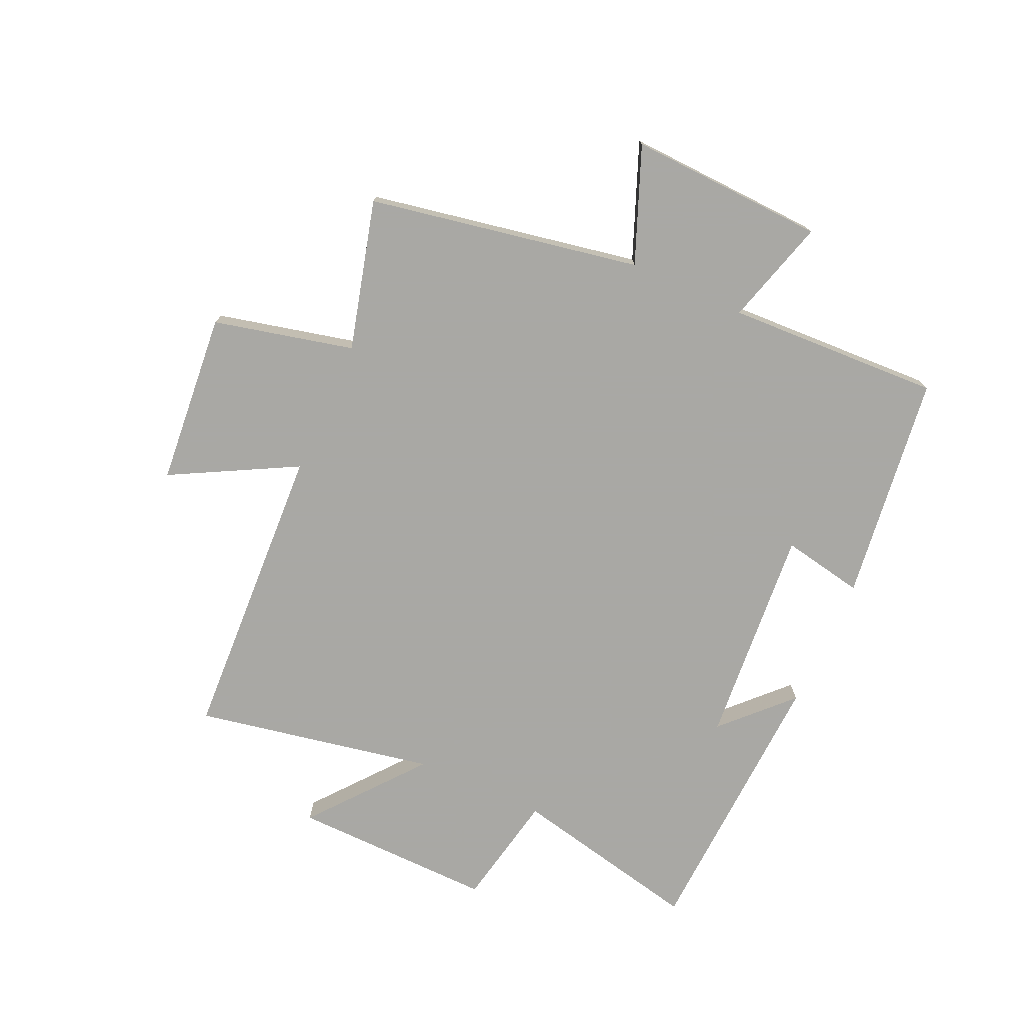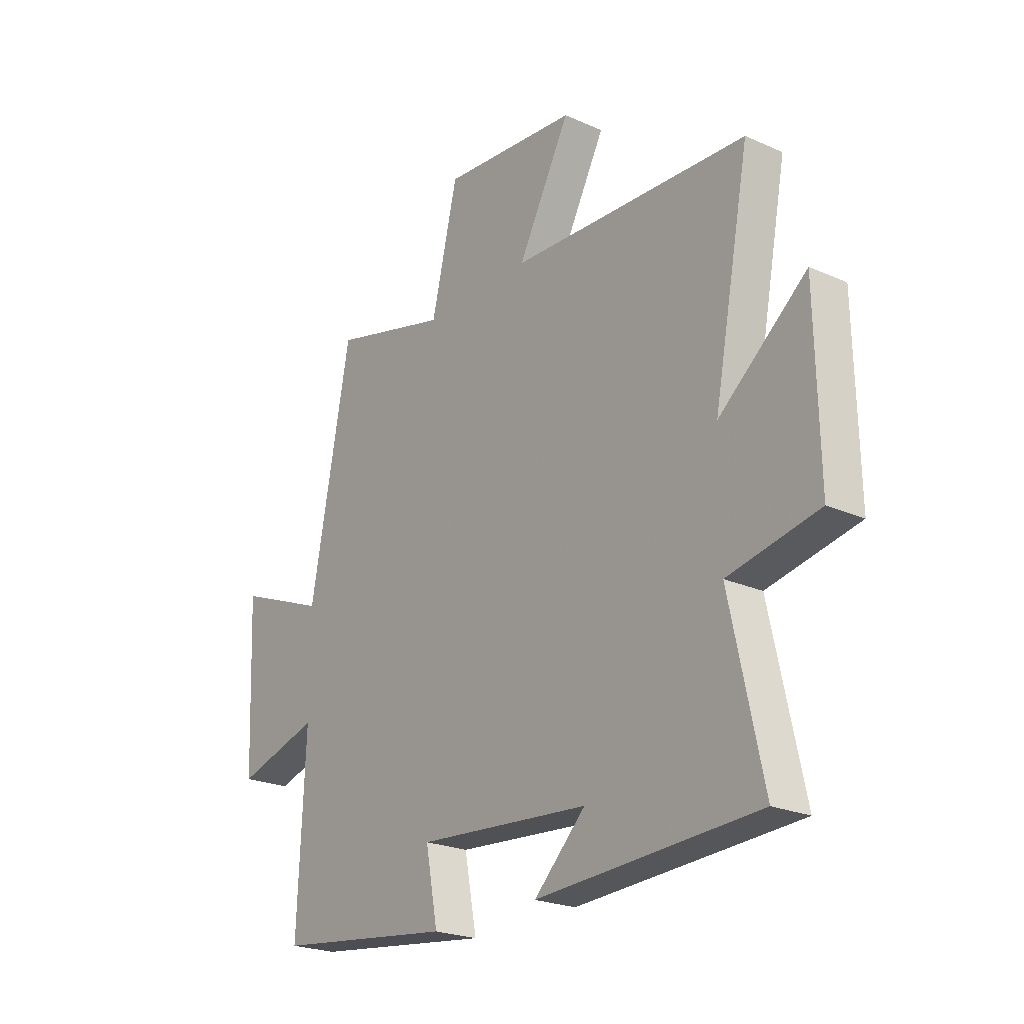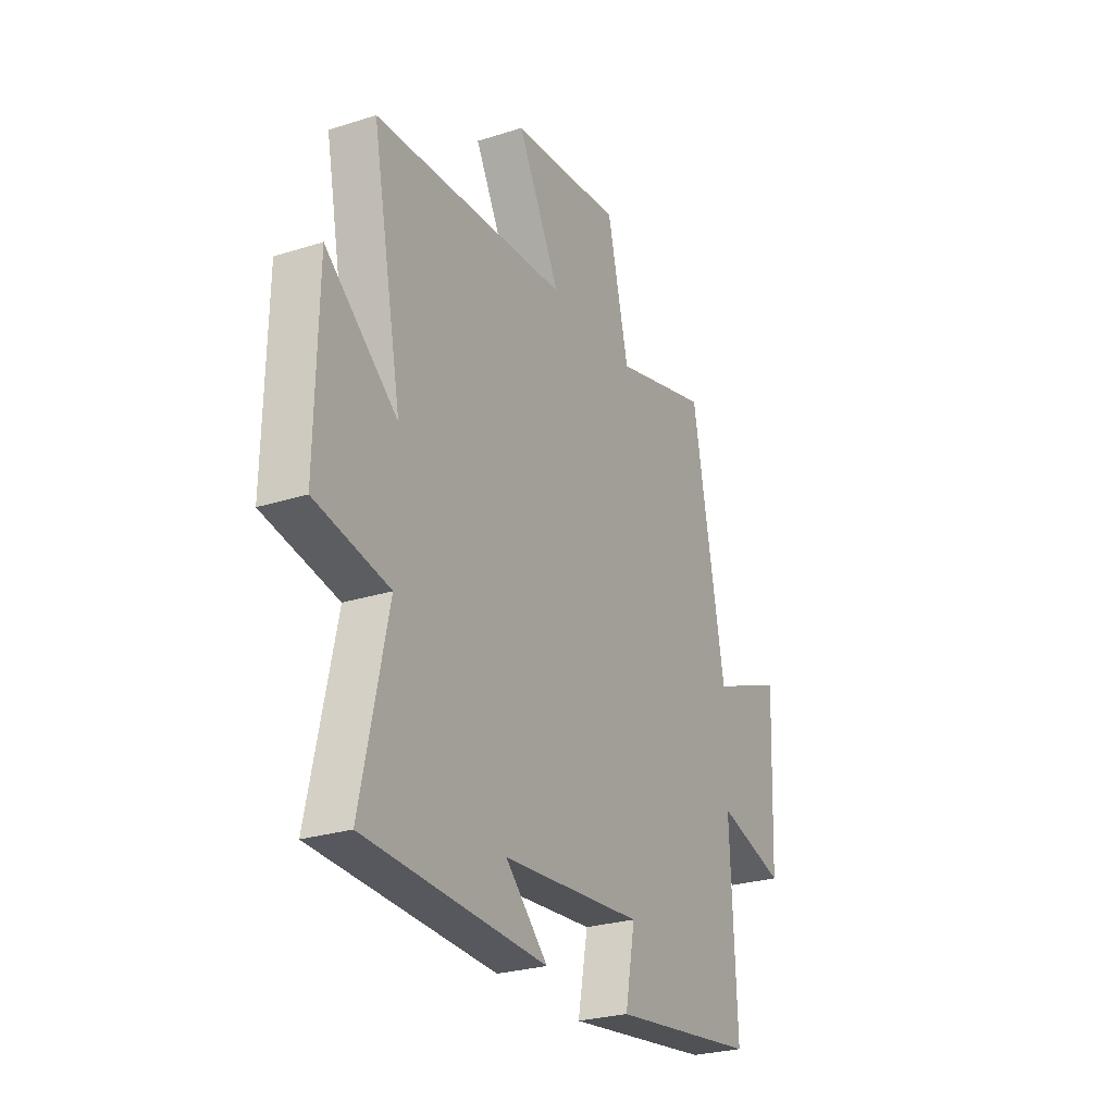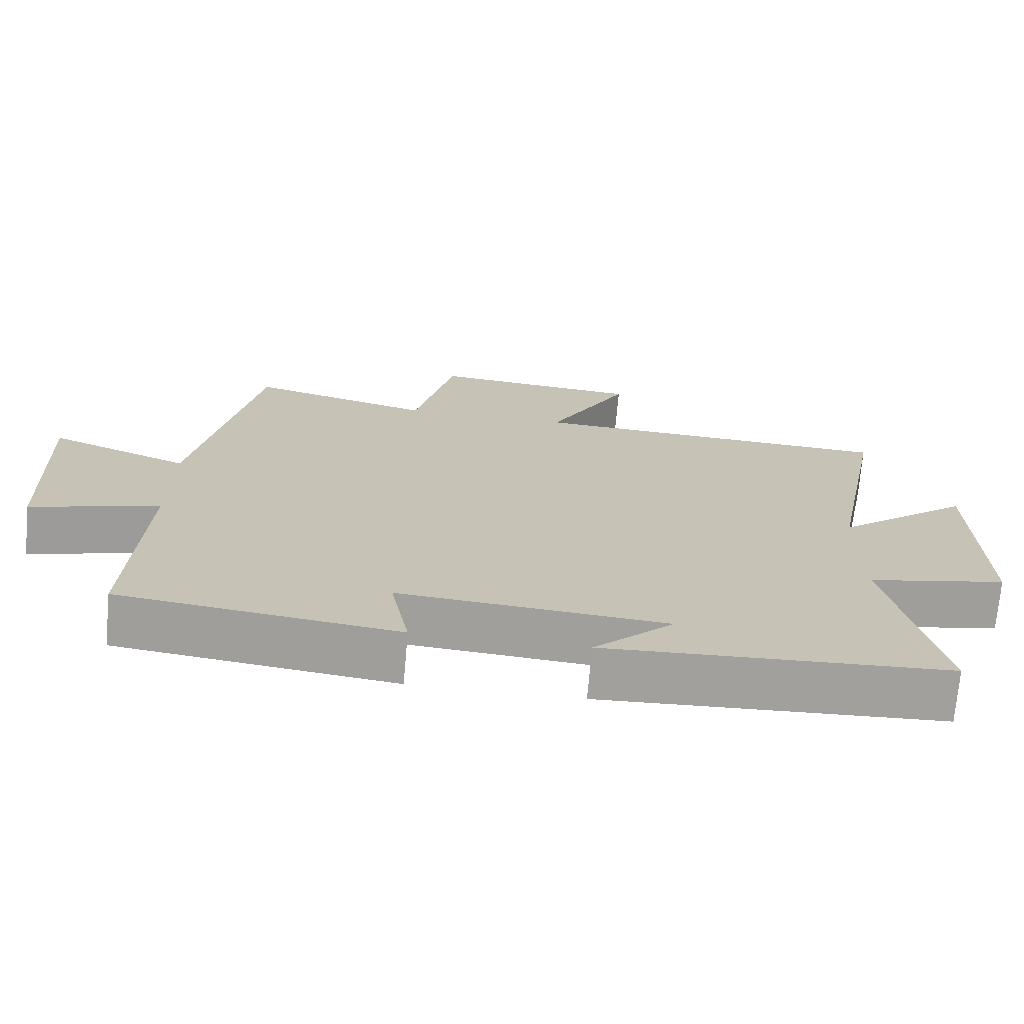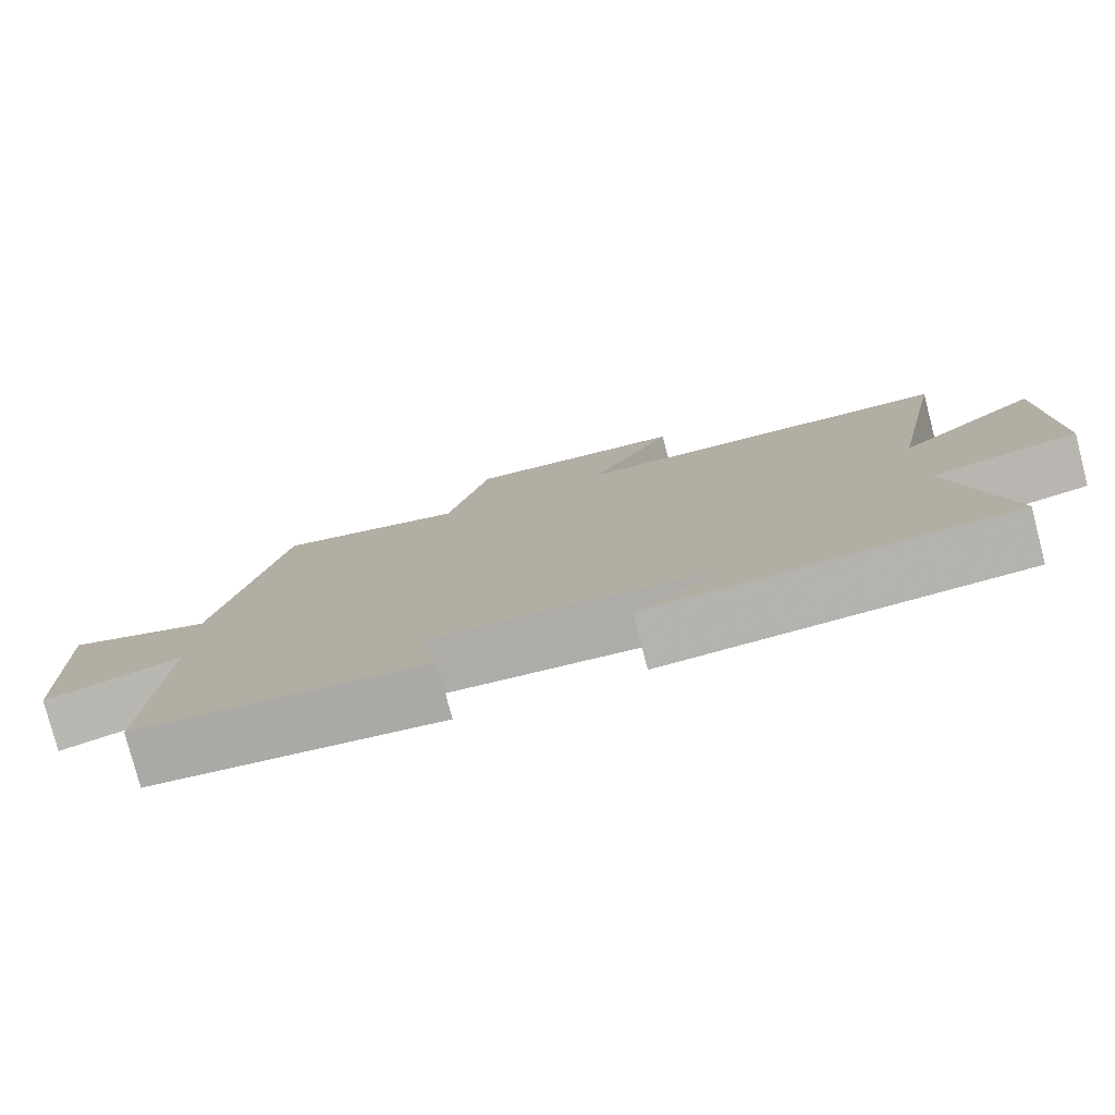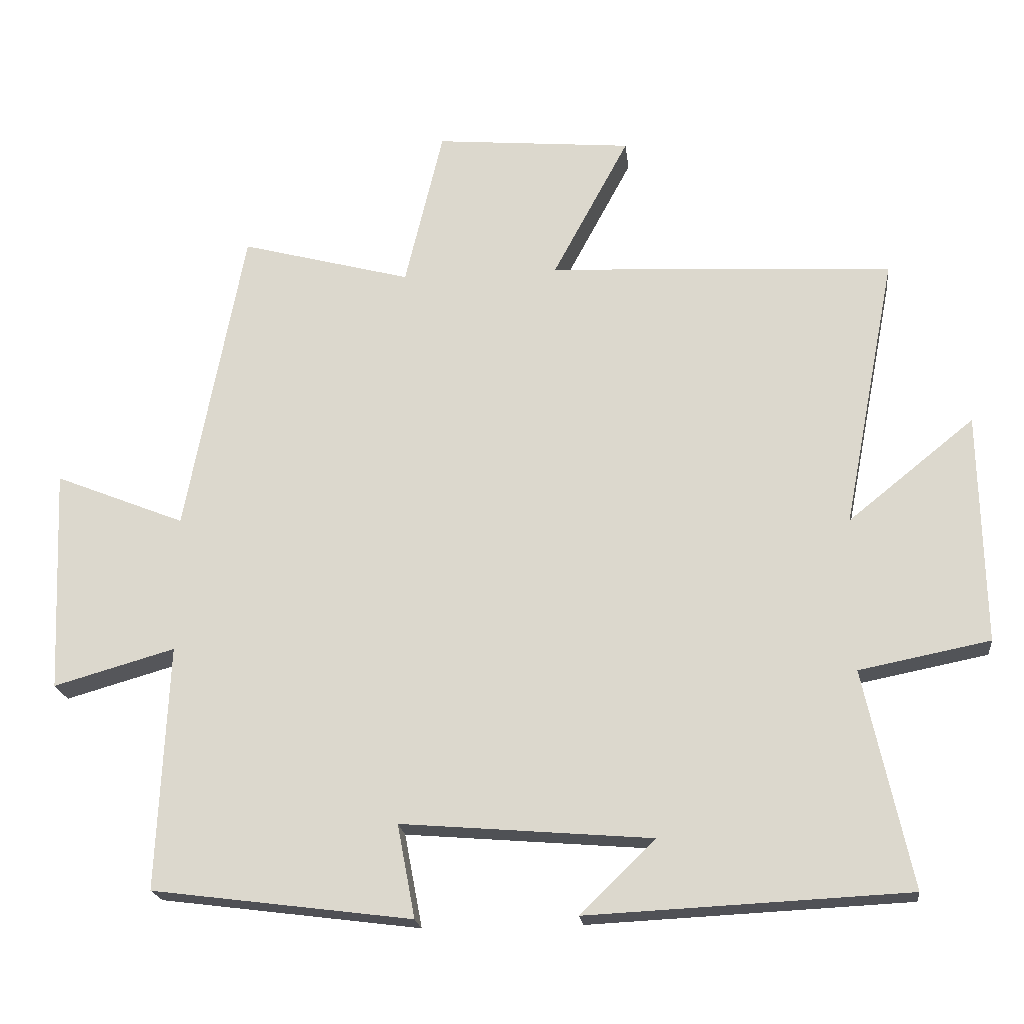
<metadata>
{"format":"obj","ext":"obj","renderer":"f3d","projection":"perspective","resolution":1024,"background":"white","views":[{"elev":-75.0,"azim":65.6,"up":"+Y"},{"elev":-23.2,"azim":-127.1,"up":"+Z"},{"elev":-26.4,"azim":-63.4,"up":"+Z"},{"elev":-71.6,"azim":175.0,"up":"+Z"},{"elev":-78.8,"azim":-165.4,"up":"+Z"},{"elev":-20.3,"azim":-173.6,"up":"+Z"}]}
</metadata>
<code>
v -0.578 0.07 0.474
v -0.071 0.07 0.5
v -0.183 0.07 0.709
v 0.107 0.07 0.735
v 0.163 0.07 0.5
v 0.414 0.07 0.567
v 0.5 0.07 0.111
v 0.692 0.07 0.188
v 0.678 0.07 -0.142
v 0.5 0.07 -0.091
v 0.516 0.07 -0.451
v 0.134 0.07 -0.5
v 0.16 0.07 -0.363
v -0.208 0.07 -0.393
v -0.098 0.07 -0.5
v -0.569 0.07 -0.477
v -0.5 0.07 -0.157
v -0.692 0.07 -0.119
v -0.686 0.07 0.221
v -0.5 0.07 0.071
v -0.578 0 0.474
v -0.071 0 0.5
v -0.183 0 0.709
v 0.107 0 0.735
v 0.163 0 0.5
v 0.414 0 0.567
v 0.5 0 0.111
v 0.692 0 0.188
v 0.678 0 -0.142
v 0.5 0 -0.091
v 0.516 0 -0.451
v 0.134 0 -0.5
v 0.16 0 -0.363
v -0.208 0 -0.393
v -0.098 0 -0.5
v -0.569 0 -0.477
v -0.5 0 -0.157
v -0.692 0 -0.119
v -0.686 0 0.221
v -0.5 0 0.071
f 17 18 19 20
f 14 15 16 17
f 13 14 17 20
f 10 11 12 13
f 10 13 20 1
f 7 8 9 10
f 5 6 7 10
f 2 3 4 5
f 1 2 5 10
f 40 39 38 37
f 37 36 35 34
f 40 37 34 33
f 33 32 31 30
f 21 40 33 30
f 30 29 28 27
f 30 27 26 25
f 25 24 23 22
f 30 25 22 21
f 1 21 22 2
f 2 22 23 3
f 3 23 24 4
f 4 24 25 5
f 5 25 26 6
f 6 26 27 7
f 7 27 28 8
f 8 28 29 9
f 9 29 30 10
f 10 30 31 11
f 11 31 32 12
f 12 32 33 13
f 13 33 34 14
f 14 34 35 15
f 15 35 36 16
f 16 36 37 17
f 17 37 38 18
f 18 38 39 19
f 19 39 40 20
f 20 40 21 1

</code>
